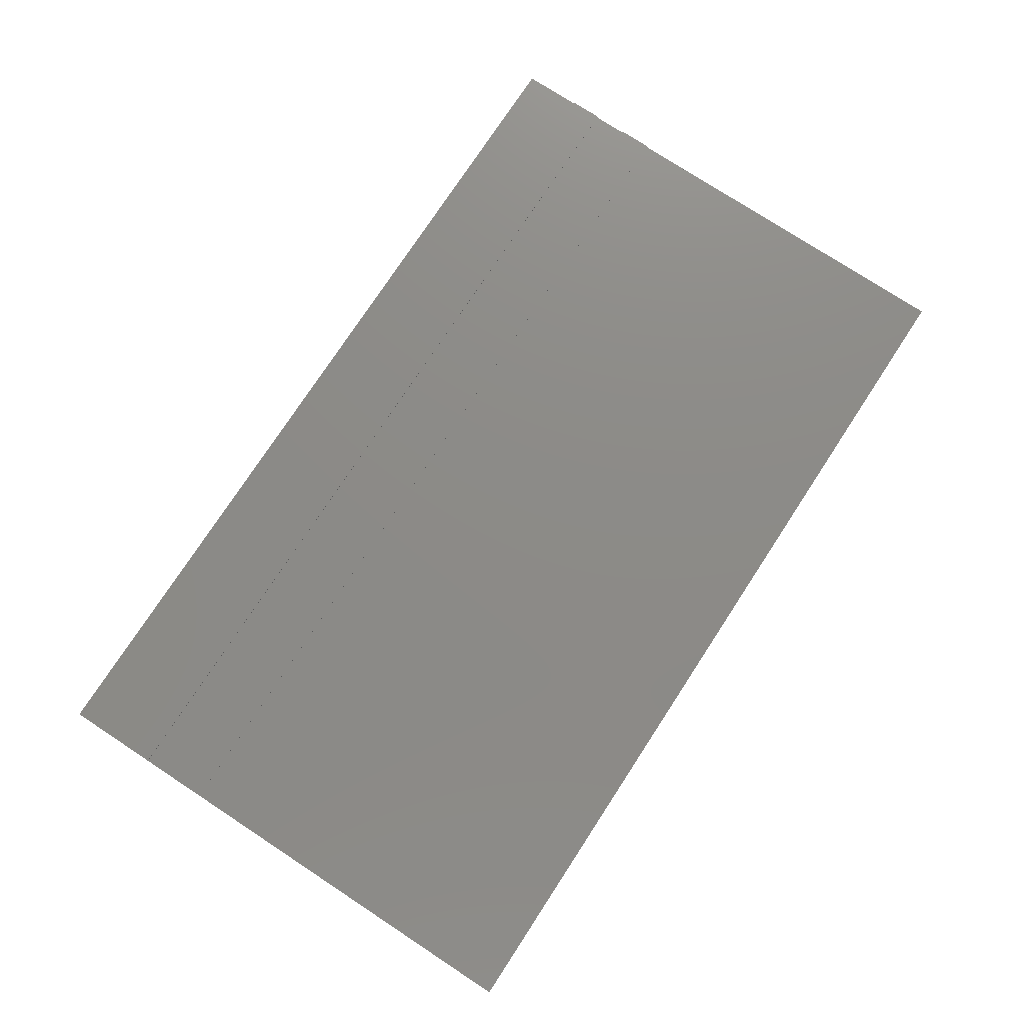
<metadata>
{"format":"step","ext":"stp","renderer":"f3d","projection":"perspective","resolution":1024,"background":"white","views":[{"elev":76.4,"azim":-56.8,"up":"+Z"}]}
</metadata>
<code>
ISO-10303-21;
DATA;
#1=MECHANICAL_DESIGN_GEOMETRIC_PRESENTATION_REPRESENTATION('',(#251,#252,
#253,#254,#255,#256,#257),#450);
#2=SHAPE_REPRESENTATION_RELATIONSHIP('SRR','None',#457,#3);
#3=ADVANCED_BREP_SHAPE_REPRESENTATION('',(#4),#449);
#4=MANIFOLD_SOLID_BREP('Volumenk\X\F6rper1',#272);
#5=FACE_OUTER_BOUND('',#19,.T.);
#6=FACE_OUTER_BOUND('',#20,.T.);
#7=FACE_OUTER_BOUND('',#21,.T.);
#8=FACE_OUTER_BOUND('',#22,.T.);
#9=FACE_OUTER_BOUND('',#23,.T.);
#10=FACE_OUTER_BOUND('',#24,.T.);
#11=FACE_OUTER_BOUND('',#25,.T.);
#12=FACE_OUTER_BOUND('',#26,.T.);
#13=FACE_OUTER_BOUND('',#27,.T.);
#14=FACE_OUTER_BOUND('',#28,.T.);
#15=FACE_OUTER_BOUND('',#29,.T.);
#16=FACE_OUTER_BOUND('',#30,.T.);
#17=FACE_OUTER_BOUND('',#31,.T.);
#18=FACE_OUTER_BOUND('',#32,.T.);
#19=EDGE_LOOP('',(#165,#166,#167,#168));
#20=EDGE_LOOP('',(#169,#170,#171,#172));
#21=EDGE_LOOP('',(#173,#174,#175,#176));
#22=EDGE_LOOP('',(#177,#178,#179,#180));
#23=EDGE_LOOP('',(#181,#182,#183,#184));
#24=EDGE_LOOP('',(#185,#186,#187,#188));
#25=EDGE_LOOP('',(#189,#190,#191,#192));
#26=EDGE_LOOP('',(#193,#194,#195,#196));
#27=EDGE_LOOP('',(#197,#198,#199,#200,#201,#202,#203,#204,#205,#206,#207,
#208));
#28=EDGE_LOOP('',(#209,#210,#211,#212));
#29=EDGE_LOOP('',(#213,#214,#215,#216,#217,#218,#219,#220,#221,#222,#223,
#224));
#30=EDGE_LOOP('',(#225,#226,#227,#228));
#31=EDGE_LOOP('',(#229,#230,#231,#232));
#32=EDGE_LOOP('',(#233,#234,#235,#236));
#33=LINE('',#376,#69);
#34=LINE('',#378,#70);
#35=LINE('',#380,#71);
#36=LINE('',#381,#72);
#37=LINE('',#385,#73);
#38=LINE('',#387,#74);
#39=LINE('',#389,#75);
#40=LINE('',#390,#76);
#41=LINE('',#392,#77);
#42=LINE('',#393,#78);
#43=LINE('',#397,#79);
#44=LINE('',#399,#80);
#45=LINE('',#401,#81);
#46=LINE('',#402,#82);
#47=LINE('',#406,#83);
#48=LINE('',#408,#84);
#49=LINE('',#410,#85);
#50=LINE('',#411,#86);
#51=LINE('',#413,#87);
#52=LINE('',#414,#88);
#53=LINE('',#417,#89);
#54=LINE('',#419,#90);
#55=LINE('',#420,#91);
#56=LINE('',#423,#92);
#57=LINE('',#425,#93);
#58=LINE('',#426,#94);
#59=LINE('',#430,#95);
#60=LINE('',#431,#96);
#61=LINE('',#432,#97);
#62=LINE('',#433,#98);
#63=LINE('',#436,#99);
#64=LINE('',#437,#100);
#65=LINE('',#440,#101);
#66=LINE('',#441,#102);
#67=LINE('',#442,#103);
#68=LINE('',#444,#104);
#69=VECTOR('',#310,10);
#70=VECTOR('',#311,10);
#71=VECTOR('',#312,10);
#72=VECTOR('',#313,10);
#73=VECTOR('',#316,10);
#74=VECTOR('',#317,10);
#75=VECTOR('',#318,10);
#76=VECTOR('',#319,10);
#77=VECTOR('',#322,10);
#78=VECTOR('',#323,10);
#79=VECTOR('',#326,10);
#80=VECTOR('',#327,10);
#81=VECTOR('',#328,10);
#82=VECTOR('',#329,10);
#83=VECTOR('',#332,10);
#84=VECTOR('',#333,10);
#85=VECTOR('',#334,10);
#86=VECTOR('',#335,10);
#87=VECTOR('',#338,10);
#88=VECTOR('',#339,10);
#89=VECTOR('',#342,10);
#90=VECTOR('',#343,10);
#91=VECTOR('',#344,10);
#92=VECTOR('',#347,10);
#93=VECTOR('',#348,10);
#94=VECTOR('',#349,10);
#95=VECTOR('',#352,10);
#96=VECTOR('',#353,10);
#97=VECTOR('',#354,10);
#98=VECTOR('',#355,10);
#99=VECTOR('',#358,10);
#100=VECTOR('',#359,10);
#101=VECTOR('',#362,10);
#102=VECTOR('',#363,10);
#103=VECTOR('',#364,10);
#104=VECTOR('',#367,10);
#105=VERTEX_POINT('',#374);
#106=VERTEX_POINT('',#375);
#107=VERTEX_POINT('',#377);
#108=VERTEX_POINT('',#379);
#109=VERTEX_POINT('',#383);
#110=VERTEX_POINT('',#384);
#111=VERTEX_POINT('',#386);
#112=VERTEX_POINT('',#388);
#113=VERTEX_POINT('',#395);
#114=VERTEX_POINT('',#396);
#115=VERTEX_POINT('',#398);
#116=VERTEX_POINT('',#400);
#117=VERTEX_POINT('',#404);
#118=VERTEX_POINT('',#405);
#119=VERTEX_POINT('',#407);
#120=VERTEX_POINT('',#409);
#121=VERTEX_POINT('',#416);
#122=VERTEX_POINT('',#418);
#123=VERTEX_POINT('',#422);
#124=VERTEX_POINT('',#424);
#125=VERTEX_POINT('',#428);
#126=VERTEX_POINT('',#429);
#127=VERTEX_POINT('',#435);
#128=VERTEX_POINT('',#439);
#129=EDGE_CURVE('',#105,#106,#33,.T.);
#130=EDGE_CURVE('',#105,#107,#34,.T.);
#131=EDGE_CURVE('',#108,#107,#35,.T.);
#132=EDGE_CURVE('',#106,#108,#36,.T.);
#133=EDGE_CURVE('',#109,#110,#37,.T.);
#134=EDGE_CURVE('',#109,#111,#38,.T.);
#135=EDGE_CURVE('',#112,#111,#39,.T.);
#136=EDGE_CURVE('',#110,#112,#40,.T.);
#137=EDGE_CURVE('',#111,#108,#41,.T.);
#138=EDGE_CURVE('',#107,#112,#42,.T.);
#139=EDGE_CURVE('',#113,#114,#43,.T.);
#140=EDGE_CURVE('',#113,#115,#44,.T.);
#141=EDGE_CURVE('',#116,#115,#45,.T.);
#142=EDGE_CURVE('',#114,#116,#46,.T.);
#143=EDGE_CURVE('',#117,#118,#47,.T.);
#144=EDGE_CURVE('',#117,#119,#48,.T.);
#145=EDGE_CURVE('',#120,#119,#49,.T.);
#146=EDGE_CURVE('',#118,#120,#50,.T.);
#147=EDGE_CURVE('',#119,#116,#51,.T.);
#148=EDGE_CURVE('',#115,#120,#52,.T.);
#149=EDGE_CURVE('',#110,#121,#53,.T.);
#150=EDGE_CURVE('',#121,#122,#54,.T.);
#151=EDGE_CURVE('',#122,#109,#55,.T.);
#152=EDGE_CURVE('',#114,#123,#56,.T.);
#153=EDGE_CURVE('',#123,#124,#57,.T.);
#154=EDGE_CURVE('',#124,#113,#58,.T.);
#155=EDGE_CURVE('',#125,#126,#59,.T.);
#156=EDGE_CURVE('',#125,#121,#60,.T.);
#157=EDGE_CURVE('',#118,#105,#61,.T.);
#158=EDGE_CURVE('',#126,#124,#62,.T.);
#159=EDGE_CURVE('',#126,#127,#63,.T.);
#160=EDGE_CURVE('',#127,#123,#64,.T.);
#161=EDGE_CURVE('',#127,#128,#65,.T.);
#162=EDGE_CURVE('',#106,#117,#66,.T.);
#163=EDGE_CURVE('',#128,#122,#67,.T.);
#164=EDGE_CURVE('',#128,#125,#68,.T.);
#165=ORIENTED_EDGE('',*,*,#129,.F.);
#166=ORIENTED_EDGE('',*,*,#130,.T.);
#167=ORIENTED_EDGE('',*,*,#131,.F.);
#168=ORIENTED_EDGE('',*,*,#132,.F.);
#169=ORIENTED_EDGE('',*,*,#133,.F.);
#170=ORIENTED_EDGE('',*,*,#134,.T.);
#171=ORIENTED_EDGE('',*,*,#135,.F.);
#172=ORIENTED_EDGE('',*,*,#136,.F.);
#173=ORIENTED_EDGE('',*,*,#135,.T.);
#174=ORIENTED_EDGE('',*,*,#137,.T.);
#175=ORIENTED_EDGE('',*,*,#131,.T.);
#176=ORIENTED_EDGE('',*,*,#138,.T.);
#177=ORIENTED_EDGE('',*,*,#139,.F.);
#178=ORIENTED_EDGE('',*,*,#140,.T.);
#179=ORIENTED_EDGE('',*,*,#141,.F.);
#180=ORIENTED_EDGE('',*,*,#142,.F.);
#181=ORIENTED_EDGE('',*,*,#143,.F.);
#182=ORIENTED_EDGE('',*,*,#144,.T.);
#183=ORIENTED_EDGE('',*,*,#145,.F.);
#184=ORIENTED_EDGE('',*,*,#146,.F.);
#185=ORIENTED_EDGE('',*,*,#145,.T.);
#186=ORIENTED_EDGE('',*,*,#147,.T.);
#187=ORIENTED_EDGE('',*,*,#141,.T.);
#188=ORIENTED_EDGE('',*,*,#148,.T.);
#189=ORIENTED_EDGE('',*,*,#133,.T.);
#190=ORIENTED_EDGE('',*,*,#149,.T.);
#191=ORIENTED_EDGE('',*,*,#150,.T.);
#192=ORIENTED_EDGE('',*,*,#151,.T.);
#193=ORIENTED_EDGE('',*,*,#139,.T.);
#194=ORIENTED_EDGE('',*,*,#152,.T.);
#195=ORIENTED_EDGE('',*,*,#153,.T.);
#196=ORIENTED_EDGE('',*,*,#154,.T.);
#197=ORIENTED_EDGE('',*,*,#155,.F.);
#198=ORIENTED_EDGE('',*,*,#156,.T.);
#199=ORIENTED_EDGE('',*,*,#149,.F.);
#200=ORIENTED_EDGE('',*,*,#136,.T.);
#201=ORIENTED_EDGE('',*,*,#138,.F.);
#202=ORIENTED_EDGE('',*,*,#130,.F.);
#203=ORIENTED_EDGE('',*,*,#157,.F.);
#204=ORIENTED_EDGE('',*,*,#146,.T.);
#205=ORIENTED_EDGE('',*,*,#148,.F.);
#206=ORIENTED_EDGE('',*,*,#140,.F.);
#207=ORIENTED_EDGE('',*,*,#154,.F.);
#208=ORIENTED_EDGE('',*,*,#158,.F.);
#209=ORIENTED_EDGE('',*,*,#159,.F.);
#210=ORIENTED_EDGE('',*,*,#158,.T.);
#211=ORIENTED_EDGE('',*,*,#153,.F.);
#212=ORIENTED_EDGE('',*,*,#160,.F.);
#213=ORIENTED_EDGE('',*,*,#161,.F.);
#214=ORIENTED_EDGE('',*,*,#160,.T.);
#215=ORIENTED_EDGE('',*,*,#152,.F.);
#216=ORIENTED_EDGE('',*,*,#142,.T.);
#217=ORIENTED_EDGE('',*,*,#147,.F.);
#218=ORIENTED_EDGE('',*,*,#144,.F.);
#219=ORIENTED_EDGE('',*,*,#162,.F.);
#220=ORIENTED_EDGE('',*,*,#132,.T.);
#221=ORIENTED_EDGE('',*,*,#137,.F.);
#222=ORIENTED_EDGE('',*,*,#134,.F.);
#223=ORIENTED_EDGE('',*,*,#151,.F.);
#224=ORIENTED_EDGE('',*,*,#163,.F.);
#225=ORIENTED_EDGE('',*,*,#164,.F.);
#226=ORIENTED_EDGE('',*,*,#163,.T.);
#227=ORIENTED_EDGE('',*,*,#150,.F.);
#228=ORIENTED_EDGE('',*,*,#156,.F.);
#229=ORIENTED_EDGE('',*,*,#164,.T.);
#230=ORIENTED_EDGE('',*,*,#155,.T.);
#231=ORIENTED_EDGE('',*,*,#159,.T.);
#232=ORIENTED_EDGE('',*,*,#161,.T.);
#233=ORIENTED_EDGE('',*,*,#129,.T.);
#234=ORIENTED_EDGE('',*,*,#162,.T.);
#235=ORIENTED_EDGE('',*,*,#143,.T.);
#236=ORIENTED_EDGE('',*,*,#157,.T.);
#237=PLANE('',#292);
#238=PLANE('',#293);
#239=PLANE('',#294);
#240=PLANE('',#295);
#241=PLANE('',#296);
#242=PLANE('',#297);
#243=PLANE('',#298);
#244=PLANE('',#299);
#245=PLANE('',#300);
#246=PLANE('',#301);
#247=PLANE('',#302);
#248=PLANE('',#303);
#249=PLANE('',#304);
#250=PLANE('',#305);
#251=STYLED_ITEM('',(#467),#258);
#252=STYLED_ITEM('',(#467),#259);
#253=STYLED_ITEM('',(#467),#260);
#254=STYLED_ITEM('',(#467),#261);
#255=STYLED_ITEM('',(#467),#262);
#256=STYLED_ITEM('',(#467),#263);
#257=STYLED_ITEM('',(#466),#4);
#258=ADVANCED_FACE('',(#5),#237,.T.);
#259=ADVANCED_FACE('',(#6),#238,.T.);
#260=ADVANCED_FACE('',(#7),#239,.T.);
#261=ADVANCED_FACE('',(#8),#240,.T.);
#262=ADVANCED_FACE('',(#9),#241,.T.);
#263=ADVANCED_FACE('',(#10),#242,.T.);
#264=ADVANCED_FACE('',(#11),#243,.T.);
#265=ADVANCED_FACE('',(#12),#244,.T.);
#266=ADVANCED_FACE('',(#13),#245,.T.);
#267=ADVANCED_FACE('',(#14),#246,.T.);
#268=ADVANCED_FACE('',(#15),#247,.T.);
#269=ADVANCED_FACE('',(#16),#248,.T.);
#270=ADVANCED_FACE('',(#17),#249,.F.);
#271=ADVANCED_FACE('',(#18),#250,.T.);
#272=CLOSED_SHELL('',(#258,#259,#260,#261,#262,#263,#264,#265,#266,#267,
#268,#269,#270,#271));
#273=DERIVED_UNIT_ELEMENT(#275,1);
#274=DERIVED_UNIT_ELEMENT(#452,3);
#275=(
MASS_UNIT()
NAMED_UNIT(*)
SI_UNIT($,.GRAM.)
);
#276=DERIVED_UNIT((#273,#274));
#277=MEASURE_REPRESENTATION_ITEM('density measure',
POSITIVE_RATIO_MEASURE(1),#276);
#278=PROPERTY_DEFINITION_REPRESENTATION(#283,#280);
#279=PROPERTY_DEFINITION_REPRESENTATION(#284,#281);
#280=REPRESENTATION('material name',(#282),#449);
#281=REPRESENTATION('density',(#277),#449);
#282=DESCRIPTIVE_REPRESENTATION_ITEM('Generisch','Generisch');
#283=PROPERTY_DEFINITION('material property','material name',#459);
#284=PROPERTY_DEFINITION('material property','density of part',#459);
#285=DATE_TIME_ROLE('creation_date');
#286=APPLIED_DATE_AND_TIME_ASSIGNMENT(#287,#285,(#459));
#287=DATE_AND_TIME(#288,#289);
#288=CALENDAR_DATE(2018,16,10);
#289=LOCAL_TIME(22,5,2,#290);
#290=COORDINATED_UNIVERSAL_TIME_OFFSET(0,0,.BEHIND.);
#291=AXIS2_PLACEMENT_3D('placement',#372,#306,#307);
#292=AXIS2_PLACEMENT_3D('',#373,#308,#309);
#293=AXIS2_PLACEMENT_3D('',#382,#314,#315);
#294=AXIS2_PLACEMENT_3D('',#391,#320,#321);
#295=AXIS2_PLACEMENT_3D('',#394,#324,#325);
#296=AXIS2_PLACEMENT_3D('',#403,#330,#331);
#297=AXIS2_PLACEMENT_3D('',#412,#336,#337);
#298=AXIS2_PLACEMENT_3D('',#415,#340,#341);
#299=AXIS2_PLACEMENT_3D('',#421,#345,#346);
#300=AXIS2_PLACEMENT_3D('',#427,#350,#351);
#301=AXIS2_PLACEMENT_3D('',#434,#356,#357);
#302=AXIS2_PLACEMENT_3D('',#438,#360,#361);
#303=AXIS2_PLACEMENT_3D('',#443,#365,#366);
#304=AXIS2_PLACEMENT_3D('',#445,#368,#369);
#305=AXIS2_PLACEMENT_3D('',#446,#370,#371);
#306=DIRECTION('axis',(0,0,1));
#307=DIRECTION('refdir',(1,0,0));
#308=DIRECTION('center_axis',(0,-1,0));
#309=DIRECTION('ref_axis',(1,0,0));
#310=DIRECTION('',(-1,0,0));
#311=DIRECTION('',(0,0,1));
#312=DIRECTION('',(1,0,0));
#313=DIRECTION('',(0,0,1));
#314=DIRECTION('center_axis',(-6.729e-17,1,0));
#315=DIRECTION('ref_axis',(-1,-6.729e-17,0));
#316=DIRECTION('',(1,6.729e-17,0));
#317=DIRECTION('',(0,0,1));
#318=DIRECTION('',(-1,-6.729e-17,0));
#319=DIRECTION('',(0,0,1));
#320=DIRECTION('center_axis',(0,0,1));
#321=DIRECTION('ref_axis',(1,0,0));
#322=DIRECTION('',(1.879e-16,-1,0));
#323=DIRECTION('',(0,1,0));
#324=DIRECTION('center_axis',(1.682e-16,-1,0));
#325=DIRECTION('ref_axis',(1,1.682e-16,0));
#326=DIRECTION('',(-1,-1.682e-16,0));
#327=DIRECTION('',(0,0,1));
#328=DIRECTION('',(1,1.682e-16,0));
#329=DIRECTION('',(0,0,1));
#330=DIRECTION('center_axis',(-2.523e-16,1,0));
#331=DIRECTION('ref_axis',(-1,-2.523e-16,0));
#332=DIRECTION('',(1,2.523e-16,0));
#333=DIRECTION('',(0,0,1));
#334=DIRECTION('',(-1,-2.523e-16,0));
#335=DIRECTION('',(0,0,1));
#336=DIRECTION('center_axis',(0,0,1));
#337=DIRECTION('ref_axis',(1,0,0));
#338=DIRECTION('',(-4.109e-31,-1,0));
#339=DIRECTION('',(-3.701e-15,1,0));
#340=DIRECTION('center_axis',(0,0,1));
#341=DIRECTION('ref_axis',(1,0,0));
#342=DIRECTION('',(-4.555e-16,1,0));
#343=DIRECTION('',(-1,-4.482e-32,0));
#344=DIRECTION('',(6.832e-16,-1,0));
#345=DIRECTION('center_axis',(0,0,1));
#346=DIRECTION('ref_axis',(1,0,0));
#347=DIRECTION('',(6.832e-16,-1,0));
#348=DIRECTION('',(1,0,0));
#349=DIRECTION('',(-4.555e-16,1,0));
#350=DIRECTION('center_axis',(1,4.555e-16,0));
#351=DIRECTION('ref_axis',(-4.555e-16,1,0));
#352=DIRECTION('',(4.555e-16,-1,0));
#353=DIRECTION('',(0,0,1));
#354=DIRECTION('',(-4.555e-16,1,0));
#355=DIRECTION('',(0,0,1));
#356=DIRECTION('center_axis',(0,-1,0));
#357=DIRECTION('ref_axis',(1,0,0));
#358=DIRECTION('',(-1,0,0));
#359=DIRECTION('',(0,0,1));
#360=DIRECTION('center_axis',(-1,-6.832e-16,0));
#361=DIRECTION('ref_axis',(6.832e-16,-1,0));
#362=DIRECTION('',(-6.832e-16,1,0));
#363=DIRECTION('',(6.832e-16,-1,0));
#364=DIRECTION('',(0,0,1));
#365=DIRECTION('center_axis',(-4.482e-32,1,0));
#366=DIRECTION('ref_axis',(-1,-4.482e-32,0));
#367=DIRECTION('',(1,4.482e-32,0));
#368=DIRECTION('center_axis',(0,0,1));
#369=DIRECTION('ref_axis',(1,0,0));
#370=DIRECTION('center_axis',(0,0,1));
#371=DIRECTION('ref_axis',(1,0,0));
#372=CARTESIAN_POINT('',(0,0,0));
#373=CARTESIAN_POINT('Origin',(2.255e-16,-3.35,1.7));
#374=CARTESIAN_POINT('',(33,-3.35,1.7));
#375=CARTESIAN_POINT('',(2.255e-16,-3.35,1.7));
#376=CARTESIAN_POINT('',(8.25,-3.35,1.7));
#377=CARTESIAN_POINT('',(33,-3.35,1.8));
#378=CARTESIAN_POINT('',(33,-3.35,1.7));
#379=CARTESIAN_POINT('',(0,-3.35,1.8));
#380=CARTESIAN_POINT('',(2.255e-16,-3.35,1.8));
#381=CARTESIAN_POINT('',(2.255e-16,-3.35,1.7));
#382=CARTESIAN_POINT('Origin',(33,-2.15,1.7));
#383=CARTESIAN_POINT('',(0,-2.15,1.7));
#384=CARTESIAN_POINT('',(33,-2.15,1.7));
#385=CARTESIAN_POINT('',(24.75,-2.15,1.7));
#386=CARTESIAN_POINT('',(0,-2.15,1.8));
#387=CARTESIAN_POINT('',(0,-2.15,1.7));
#388=CARTESIAN_POINT('',(33,-2.15,1.8));
#389=CARTESIAN_POINT('',(33,-2.15,1.8));
#390=CARTESIAN_POINT('',(33,-2.15,1.7));
#391=CARTESIAN_POINT('Origin',(16.5,-2.75,1.8));
#392=CARTESIAN_POINT('',(0,-2.15,1.8));
#393=CARTESIAN_POINT('',(33,-3.35,1.8));
#394=CARTESIAN_POINT('Origin',(-4.93e-31,-5.85,1.7));
#395=CARTESIAN_POINT('',(33,-5.85,1.7));
#396=CARTESIAN_POINT('',(-4.93e-31,-5.85,1.7));
#397=CARTESIAN_POINT('',(8.25,-5.85,1.7));
#398=CARTESIAN_POINT('',(33,-5.85,1.8));
#399=CARTESIAN_POINT('',(33,-5.85,1.7));
#400=CARTESIAN_POINT('',(0,-5.85,1.8));
#401=CARTESIAN_POINT('',(-4.93e-31,-5.85,1.8));
#402=CARTESIAN_POINT('',(-4.93e-31,-5.85,1.7));
#403=CARTESIAN_POINT('Origin',(33,-4.65,1.7));
#404=CARTESIAN_POINT('',(0,-4.65,1.7));
#405=CARTESIAN_POINT('',(33,-4.65,1.7));
#406=CARTESIAN_POINT('',(24.75,-4.65,1.7));
#407=CARTESIAN_POINT('',(0,-4.65,1.8));
#408=CARTESIAN_POINT('',(0,-4.65,1.7));
#409=CARTESIAN_POINT('',(33,-4.65,1.8));
#410=CARTESIAN_POINT('',(33,-4.65,1.8));
#411=CARTESIAN_POINT('',(33,-4.65,1.7));
#412=CARTESIAN_POINT('Origin',(16.5,-5.25,1.8));
#413=CARTESIAN_POINT('',(0,-4.65,1.8));
#414=CARTESIAN_POINT('',(33,-5.85,1.8));
#415=CARTESIAN_POINT('Origin',(16.5,-9.75,1.7));
#416=CARTESIAN_POINT('',(33,1.479e-30,1.7));
#417=CARTESIAN_POINT('',(33,1.479e-30,1.7));
#418=CARTESIAN_POINT('',(0,0,1.7));
#419=CARTESIAN_POINT('',(0,0,1.7));
#420=CARTESIAN_POINT('',(1.332e-14,-19.5,1.7));
#421=CARTESIAN_POINT('Origin',(16.5,-9.75,1.7));
#422=CARTESIAN_POINT('',(1.332e-14,-19.5,1.7));
#423=CARTESIAN_POINT('',(1.332e-14,-19.5,1.7));
#424=CARTESIAN_POINT('',(33,-19.5,1.7));
#425=CARTESIAN_POINT('',(33,-19.5,1.7));
#426=CARTESIAN_POINT('',(33,1.479e-30,1.7));
#427=CARTESIAN_POINT('Origin',(33,-19.5,0));
#428=CARTESIAN_POINT('',(33,1.479e-30,0));
#429=CARTESIAN_POINT('',(33,-19.5,0));
#430=CARTESIAN_POINT('',(33,1.479e-30,0));
#431=CARTESIAN_POINT('',(33,1.479e-30,0));
#432=CARTESIAN_POINT('',(33,1.479e-30,1.7));
#433=CARTESIAN_POINT('',(33,-19.5,0));
#434=CARTESIAN_POINT('Origin',(1.332e-14,-19.5,0));
#435=CARTESIAN_POINT('',(1.332e-14,-19.5,0));
#436=CARTESIAN_POINT('',(33,-19.5,0));
#437=CARTESIAN_POINT('',(1.332e-14,-19.5,0));
#438=CARTESIAN_POINT('Origin',(0,0,0));
#439=CARTESIAN_POINT('',(0,0,0));
#440=CARTESIAN_POINT('',(1.332e-14,-19.5,0));
#441=CARTESIAN_POINT('',(1.332e-14,-19.5,1.7));
#442=CARTESIAN_POINT('',(0,0,0));
#443=CARTESIAN_POINT('Origin',(33,1.479e-30,0));
#444=CARTESIAN_POINT('',(0,0,0));
#445=CARTESIAN_POINT('Origin',(16.5,-9.75,0));
#446=CARTESIAN_POINT('Origin',(16.5,-9.75,1.7));
#447=UNCERTAINTY_MEASURE_WITH_UNIT(LENGTH_MEASURE(0.01),#451,
'DISTANCE_ACCURACY_VALUE',
'Maximum model space distance between geometric entities at asserted c
onnectivities');
#448=UNCERTAINTY_MEASURE_WITH_UNIT(LENGTH_MEASURE(0.01),#451,
'DISTANCE_ACCURACY_VALUE',
'Maximum model space distance between geometric entities at asserted c
onnectivities');
#449=(
GEOMETRIC_REPRESENTATION_CONTEXT(3)
GLOBAL_UNCERTAINTY_ASSIGNED_CONTEXT((#447))
GLOBAL_UNIT_ASSIGNED_CONTEXT((#451,#454,#453))
REPRESENTATION_CONTEXT('','3D')
);
#450=(
GEOMETRIC_REPRESENTATION_CONTEXT(3)
GLOBAL_UNCERTAINTY_ASSIGNED_CONTEXT((#448))
GLOBAL_UNIT_ASSIGNED_CONTEXT((#451,#454,#453))
REPRESENTATION_CONTEXT('','3D')
);
#451=(
LENGTH_UNIT()
NAMED_UNIT(*)
SI_UNIT(.MILLI.,.METRE.)
);
#452=(
LENGTH_UNIT()
NAMED_UNIT(*)
SI_UNIT(.CENTI.,.METRE.)
);
#453=(
NAMED_UNIT(*)
SI_UNIT($,.STERADIAN.)
SOLID_ANGLE_UNIT()
);
#454=(
NAMED_UNIT(*)
PLANE_ANGLE_UNIT()
SI_UNIT($,.RADIAN.)
);
#455=SHAPE_DEFINITION_REPRESENTATION(#456,#457);
#456=PRODUCT_DEFINITION_SHAPE('',$,#459);
#457=SHAPE_REPRESENTATION('',(#291),#449);
#458=PRODUCT_DEFINITION_CONTEXT('part definition',#463,'design');
#459=PRODUCT_DEFINITION('PowerRail','PowerRail',#460,#458);
#460=PRODUCT_DEFINITION_FORMATION('',$,#465);
#461=PRODUCT_RELATED_PRODUCT_CATEGORY('PowerRail','PowerRail',(#465));
#462=APPLICATION_PROTOCOL_DEFINITION('international standard',
'automotive_design',2009,#463);
#463=APPLICATION_CONTEXT(
'Core Data for Automotive Mechanical Design Process');
#464=PRODUCT_CONTEXT('part definition',#463,'mechanical');
#465=PRODUCT('PowerRail','PowerRail',$,(#464));
#466=PRESENTATION_STYLE_ASSIGNMENT((#468));
#467=PRESENTATION_STYLE_ASSIGNMENT((#469));
#468=SURFACE_STYLE_USAGE(.BOTH.,#470);
#469=SURFACE_STYLE_USAGE(.BOTH.,#471);
#470=SURFACE_SIDE_STYLE('',(#472));
#471=SURFACE_SIDE_STYLE('',(#473));
#472=SURFACE_STYLE_FILL_AREA(#474);
#473=SURFACE_STYLE_FILL_AREA(#475);
#474=FILL_AREA_STYLE('',(#476));
#475=FILL_AREA_STYLE('',(#477));
#476=FILL_AREA_STYLE_COLOUR('',#478);
#477=FILL_AREA_STYLE_COLOUR('',#479);
#478=COLOUR_RGB('',0.8118,0.3098,0);
#479=COLOUR_RGB('',0.7373,0.3137,0.1843);
ENDSEC;
END-ISO-10303-21;

</code>
